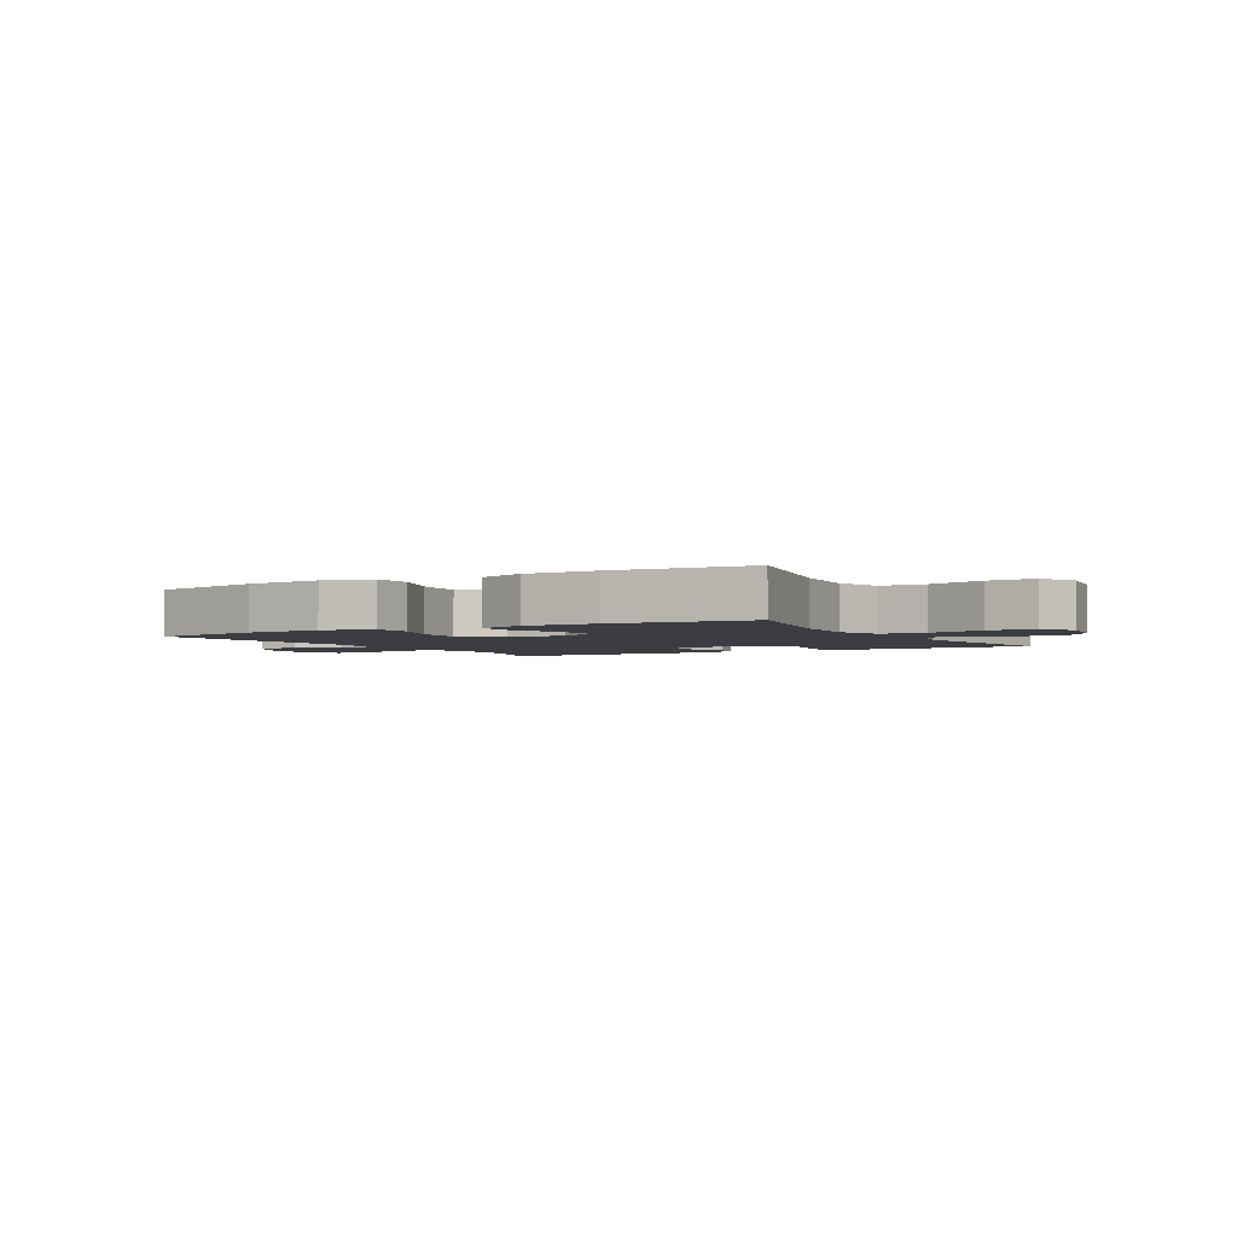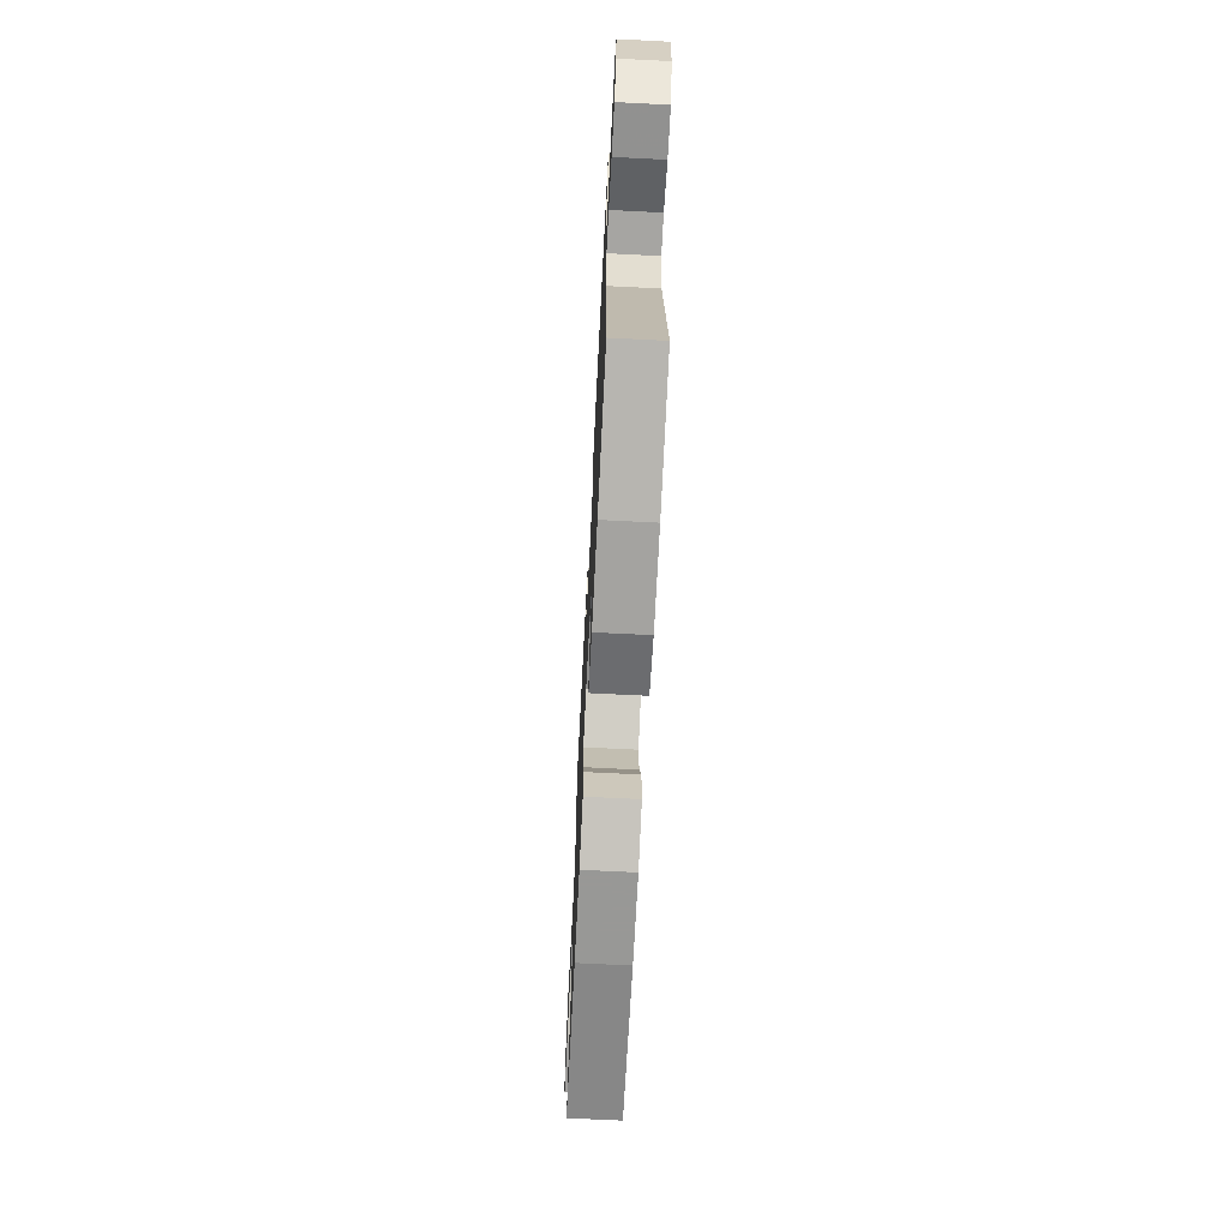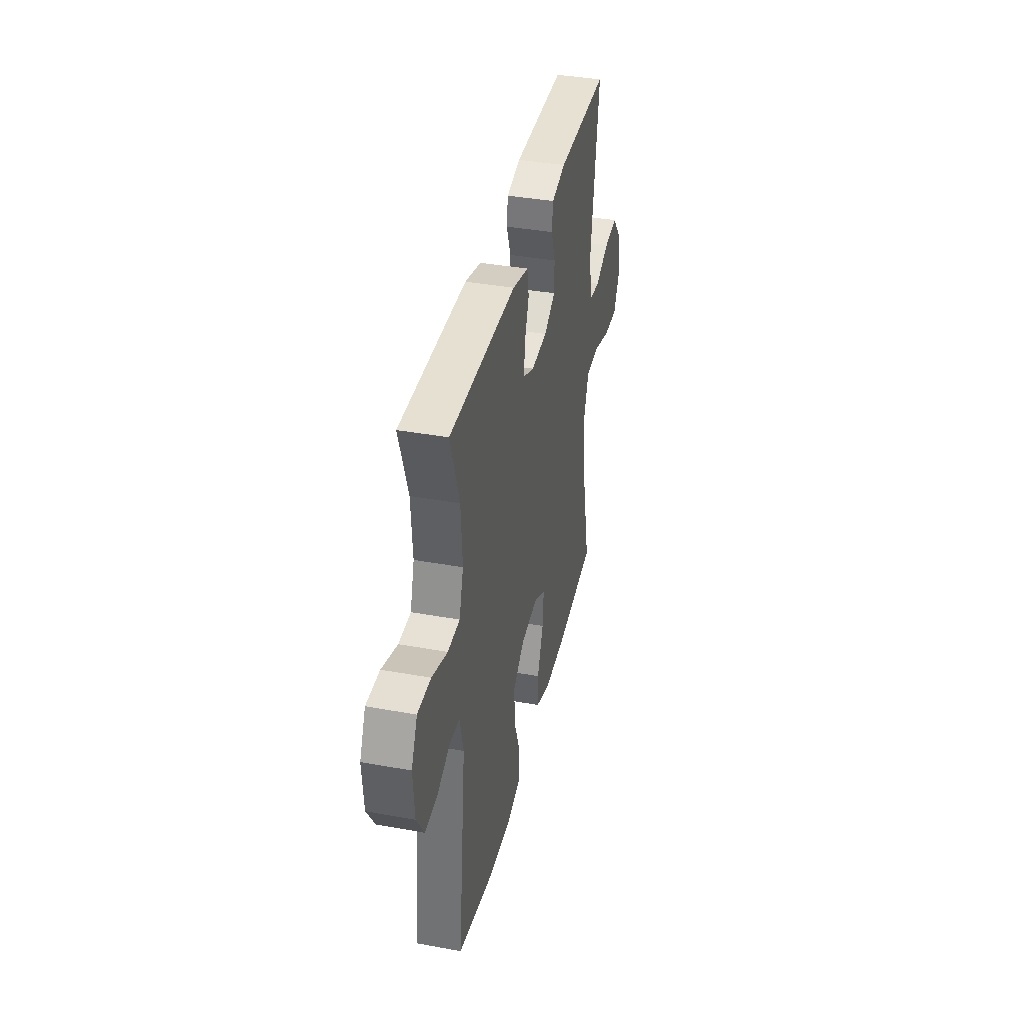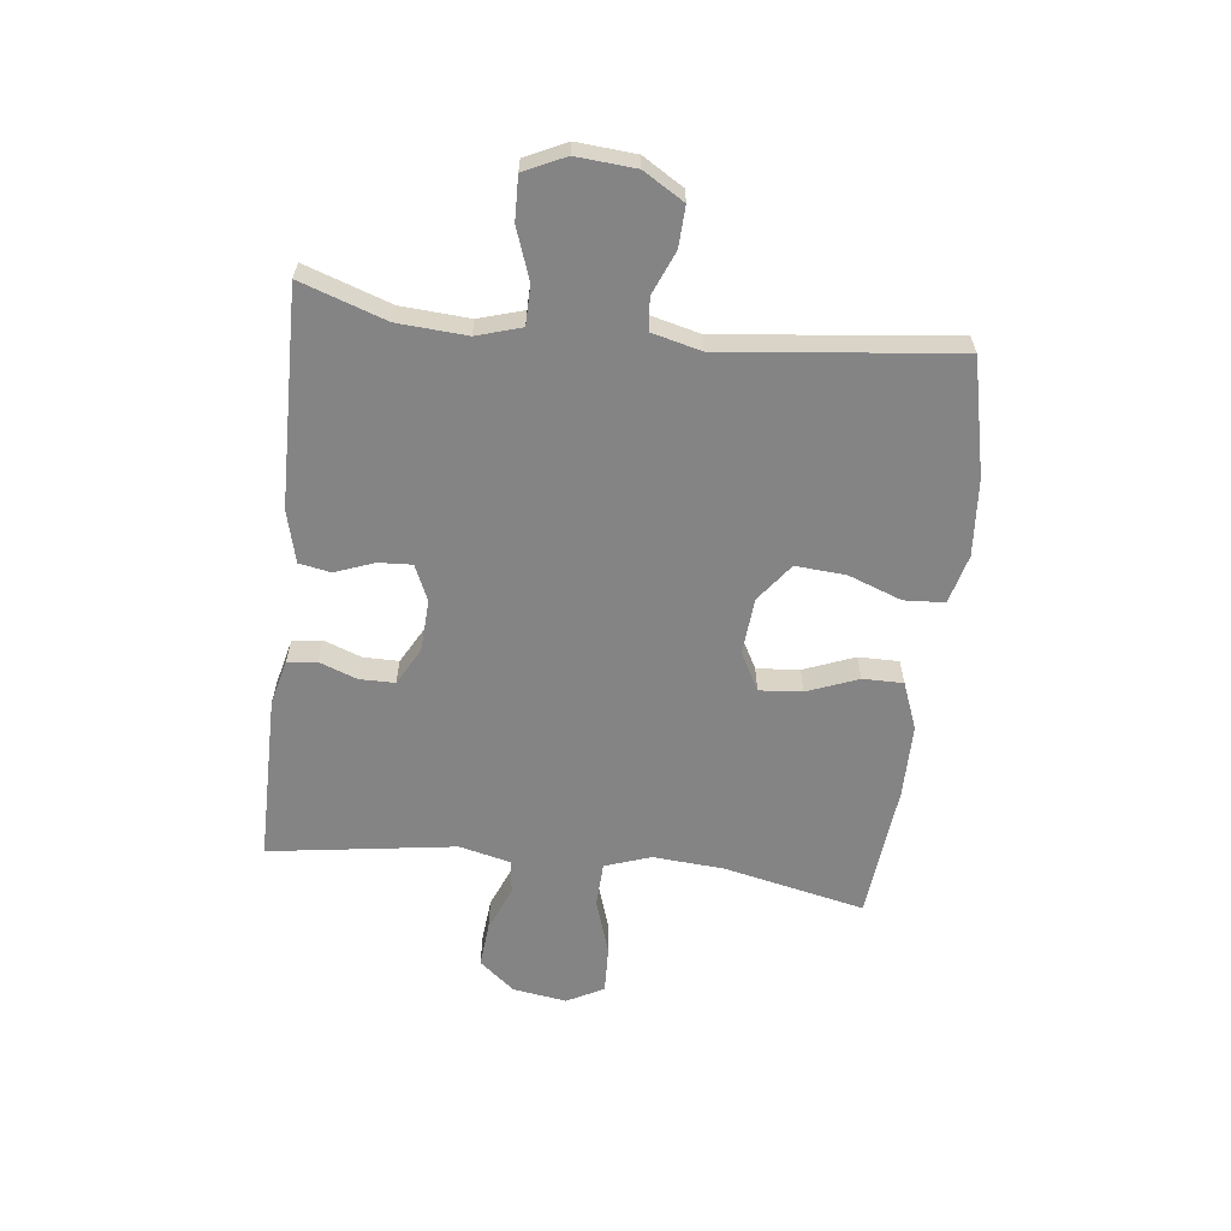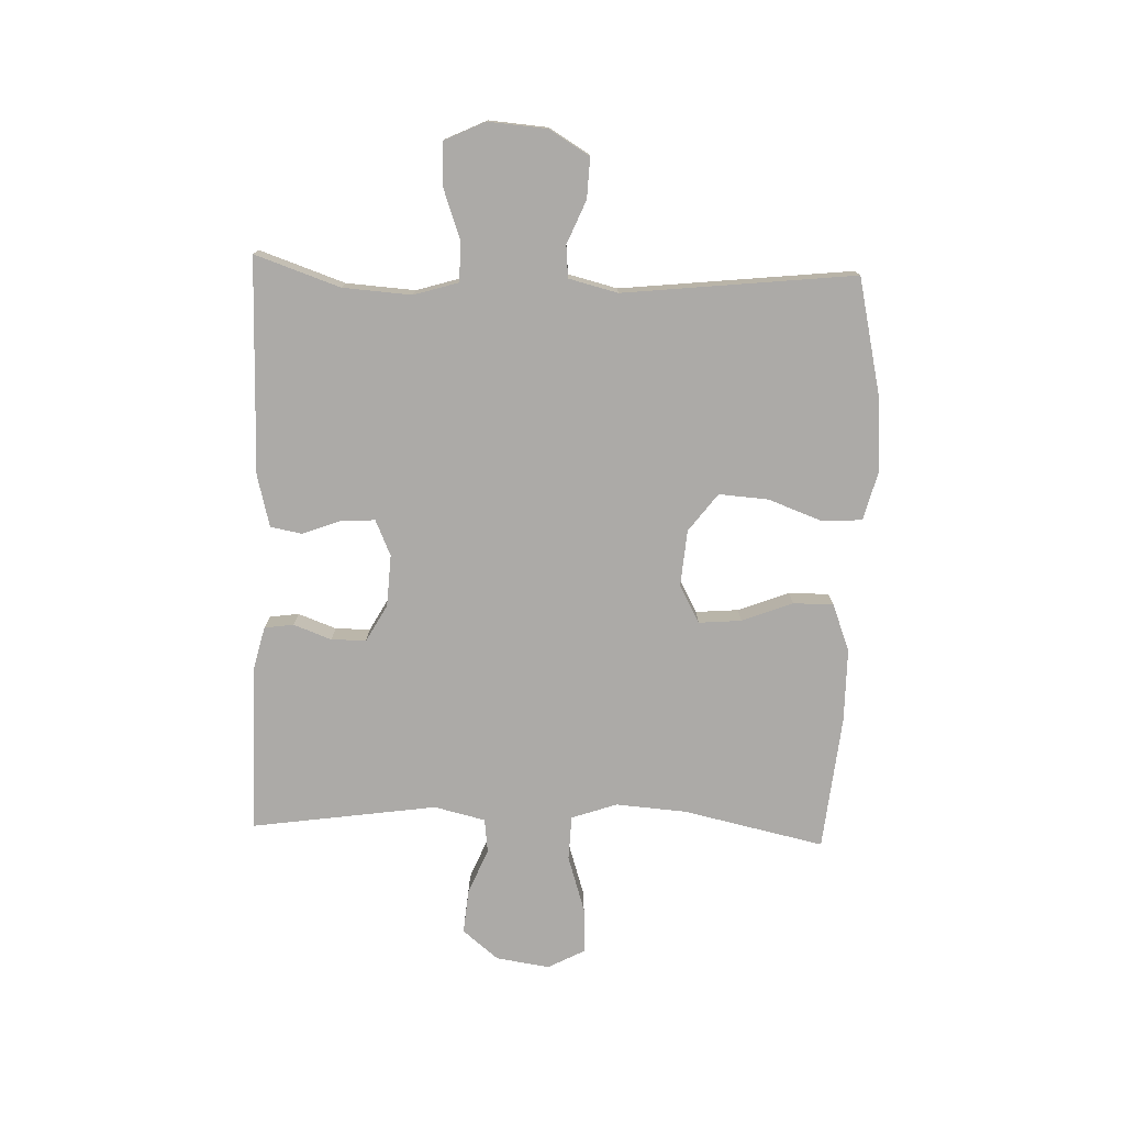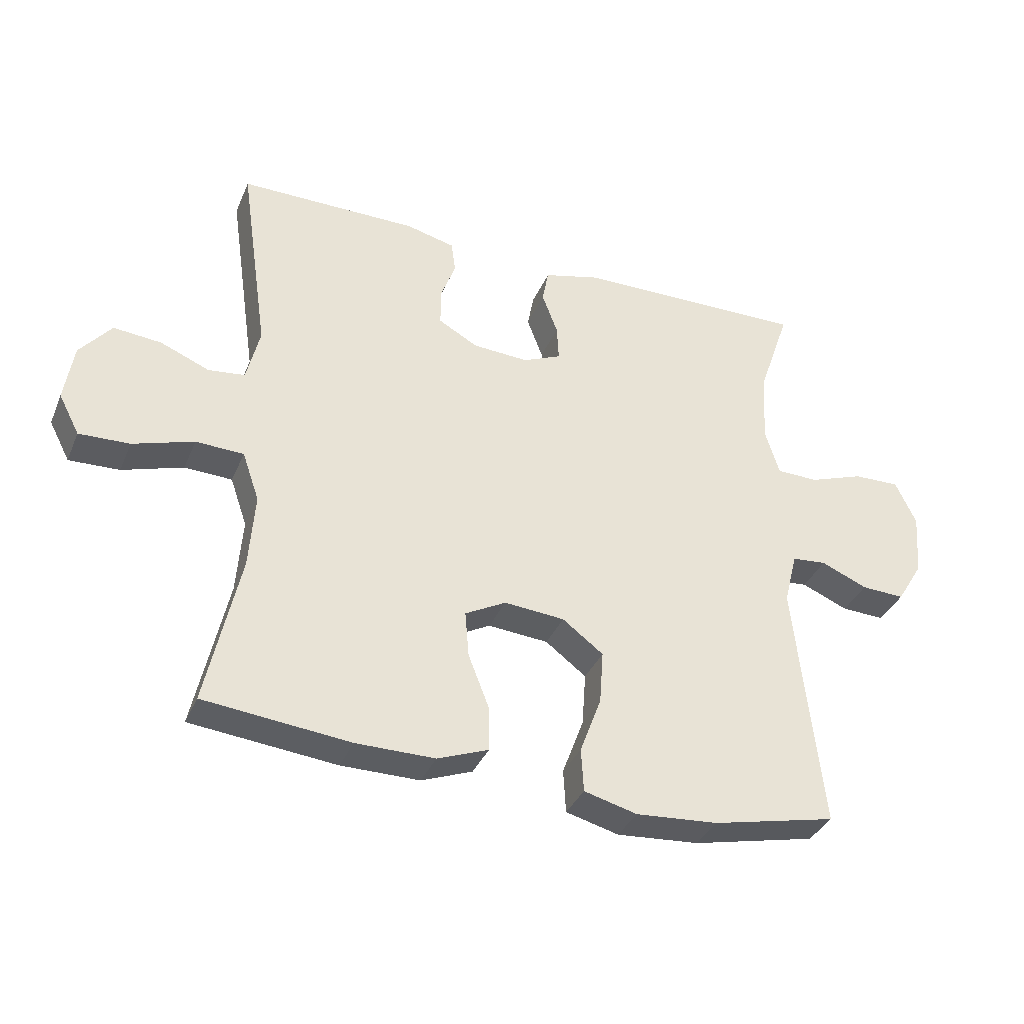
<metadata>
{"format":"obj","ext":"obj","renderer":"f3d","projection":"perspective","resolution":1024,"background":"white","views":[{"elev":-2.9,"azim":-150.4,"up":"+Y"},{"elev":-68.5,"azim":87.1,"up":"+Z"},{"elev":38.6,"azim":102.9,"up":"+Z"},{"elev":-61.5,"azim":83.4,"up":"+Y"},{"elev":-76.1,"azim":88.0,"up":"+Y"},{"elev":-35.8,"azim":-21.1,"up":"+Z"}]}
</metadata>
<code>
v 0.5 0.07 0.5
v 0.45 0.07 0.354
v 0.442 0.07 0.236
v 0.465 0.07 0.16
v 0.532 0.07 0.159
v 0.619 0.07 0.19
v 0.693 0.07 0.192
v 0.726 0.07 0.122
v 0.718 0.07 0.021
v 0.676 0.07 -0.048
v 0.607 0.07 -0.045
v 0.533 0.07 -0.014
v 0.478 0.07 -0.019
v 0.457 0.07 -0.103
v 0.5 0.07 -0.5
v 0.303 0.07 -0.544
v 0.172 0.07 -0.554
v 0.088 0.07 -0.532
v 0.084 0.07 -0.463
v 0.118 0.07 -0.371
v 0.124 0.07 -0.286
v 0.059 0.07 -0.237
v -0.037 0.07 -0.229
v -0.102 0.07 -0.264
v -0.096 0.07 -0.337
v -0.062 0.07 -0.424
v -0.062 0.07 -0.493
v -0.143 0.07 -0.524
v -0.268 0.07 -0.524
v -0.5 0.07 -0.5
v -0.447 0.07 -0.258
v -0.438 0.07 -0.137
v -0.465 0.07 -0.059
v -0.541 0.07 -0.056
v -0.638 0.07 -0.087
v -0.718 0.07 -0.09
v -0.751 0.07 -0.027
v -0.737 0.07 0.065
v -0.687 0.07 0.126
v -0.611 0.07 0.119
v -0.533 0.07 0.087
v -0.475 0.07 0.094
v -0.454 0.07 0.182
v -0.5 0.07 0.5
v -0.214 0.07 0.5
v -0.137 0.07 0.481
v -0.13 0.07 0.431
v -0.154 0.07 0.366
v -0.154 0.07 0.306
v -0.091 0.07 0.271
v -0.002 0.07 0.266
v 0.059 0.07 0.293
v 0.056 0.07 0.35
v 0.031 0.07 0.417
v 0.041 0.07 0.471
v 0.13 0.07 0.494
v 0.5 0 0.5
v 0.45 0 0.354
v 0.442 0 0.236
v 0.465 0 0.16
v 0.532 0 0.159
v 0.619 0 0.19
v 0.693 0 0.192
v 0.726 0 0.122
v 0.718 0 0.021
v 0.676 0 -0.048
v 0.607 0 -0.045
v 0.533 0 -0.014
v 0.478 0 -0.019
v 0.457 0 -0.103
v 0.5 0 -0.5
v 0.303 0 -0.544
v 0.172 0 -0.554
v 0.088 0 -0.532
v 0.084 0 -0.463
v 0.118 0 -0.371
v 0.124 0 -0.286
v 0.059 0 -0.237
v -0.037 0 -0.229
v -0.102 0 -0.264
v -0.096 0 -0.337
v -0.062 0 -0.424
v -0.062 0 -0.493
v -0.143 0 -0.524
v -0.268 0 -0.524
v -0.5 0 -0.5
v -0.447 0 -0.258
v -0.438 0 -0.137
v -0.465 0 -0.059
v -0.541 0 -0.056
v -0.638 0 -0.087
v -0.718 0 -0.09
v -0.751 0 -0.027
v -0.737 0 0.065
v -0.687 0 0.126
v -0.611 0 0.119
v -0.533 0 0.087
v -0.475 0 0.094
v -0.454 0 0.182
v -0.5 0 0.5
v -0.214 0 0.5
v -0.137 0 0.481
v -0.13 0 0.431
v -0.154 0 0.366
v -0.154 0 0.306
v -0.091 0 0.271
v -0.002 0 0.266
v 0.059 0 0.293
v 0.056 0 0.35
v 0.031 0 0.417
v 0.041 0 0.471
v 0.13 0 0.494
f 56 1 2
f 55 56 2
f 54 55 2
f 53 54 2
f 52 53 2 3
f 51 52 3 4
f 50 51 4
f 46 47 48
f 45 46 48
f 44 45 48
f 43 44 48
f 42 43 48 49
f 39 40 41
f 38 39 41
f 37 38 41
f 36 37 41
f 35 36 41
f 34 35 41
f 33 34 41 42
f 42 49 50
f 33 42 50
f 32 33 50
f 29 30 31
f 28 29 31
f 27 28 31
f 26 27 31
f 25 26 31
f 24 25 31 32
f 18 19 20
f 17 18 20
f 16 17 20
f 15 16 20
f 14 15 20
f 13 14 20 21
f 10 11 12
f 9 10 12
f 8 9 12
f 7 8 12
f 6 7 12
f 5 6 12
f 4 5 12 13
f 32 50 4
f 24 32 4
f 23 24 4
f 13 21 22
f 4 13 22 23
f 58 57 112
f 58 112 111
f 58 111 110
f 58 110 109
f 59 58 109 108
f 60 59 108 107
f 60 107 106
f 104 103 102
f 104 102 101
f 104 101 100
f 104 100 99
f 105 104 99 98
f 97 96 95
f 97 95 94
f 97 94 93
f 97 93 92
f 97 92 91
f 97 91 90
f 98 97 90 89
f 106 105 98
f 106 98 89
f 106 89 88
f 87 86 85
f 87 85 84
f 87 84 83
f 87 83 82
f 87 82 81
f 88 87 81 80
f 76 75 74
f 76 74 73
f 76 73 72
f 76 72 71
f 76 71 70
f 77 76 70 69
f 68 67 66
f 68 66 65
f 68 65 64
f 68 64 63
f 68 63 62
f 68 62 61
f 69 68 61 60
f 60 106 88
f 60 88 80
f 60 80 79
f 78 77 69
f 79 78 69 60
f 1 57 58 2
f 2 58 59 3
f 3 59 60 4
f 4 60 61 5
f 5 61 62 6
f 6 62 63 7
f 7 63 64 8
f 8 64 65 9
f 9 65 66 10
f 10 66 67 11
f 11 67 68 12
f 12 68 69 13
f 13 69 70 14
f 14 70 71 15
f 15 71 72 16
f 16 72 73 17
f 17 73 74 18
f 18 74 75 19
f 19 75 76 20
f 20 76 77 21
f 21 77 78 22
f 22 78 79 23
f 23 79 80 24
f 24 80 81 25
f 25 81 82 26
f 26 82 83 27
f 27 83 84 28
f 28 84 85 29
f 29 85 86 30
f 30 86 87 31
f 31 87 88 32
f 32 88 89 33
f 33 89 90 34
f 34 90 91 35
f 35 91 92 36
f 36 92 93 37
f 37 93 94 38
f 38 94 95 39
f 39 95 96 40
f 40 96 97 41
f 41 97 98 42
f 42 98 99 43
f 43 99 100 44
f 44 100 101 45
f 45 101 102 46
f 46 102 103 47
f 47 103 104 48
f 48 104 105 49
f 49 105 106 50
f 50 106 107 51
f 51 107 108 52
f 52 108 109 53
f 53 109 110 54
f 54 110 111 55
f 55 111 112 56
f 56 112 57 1

</code>
